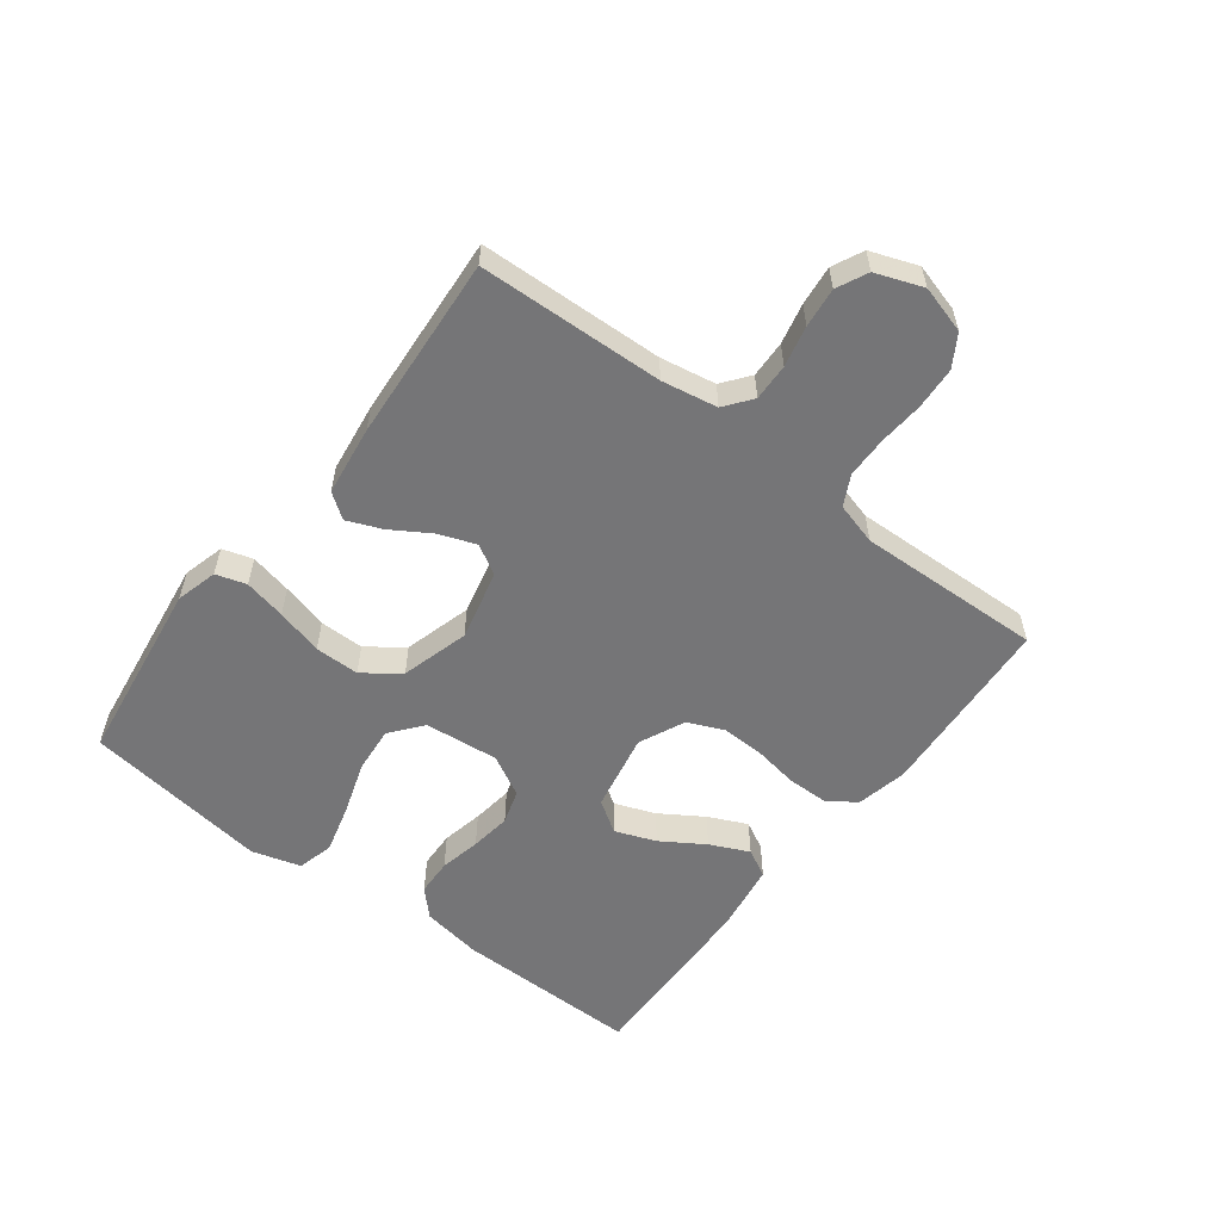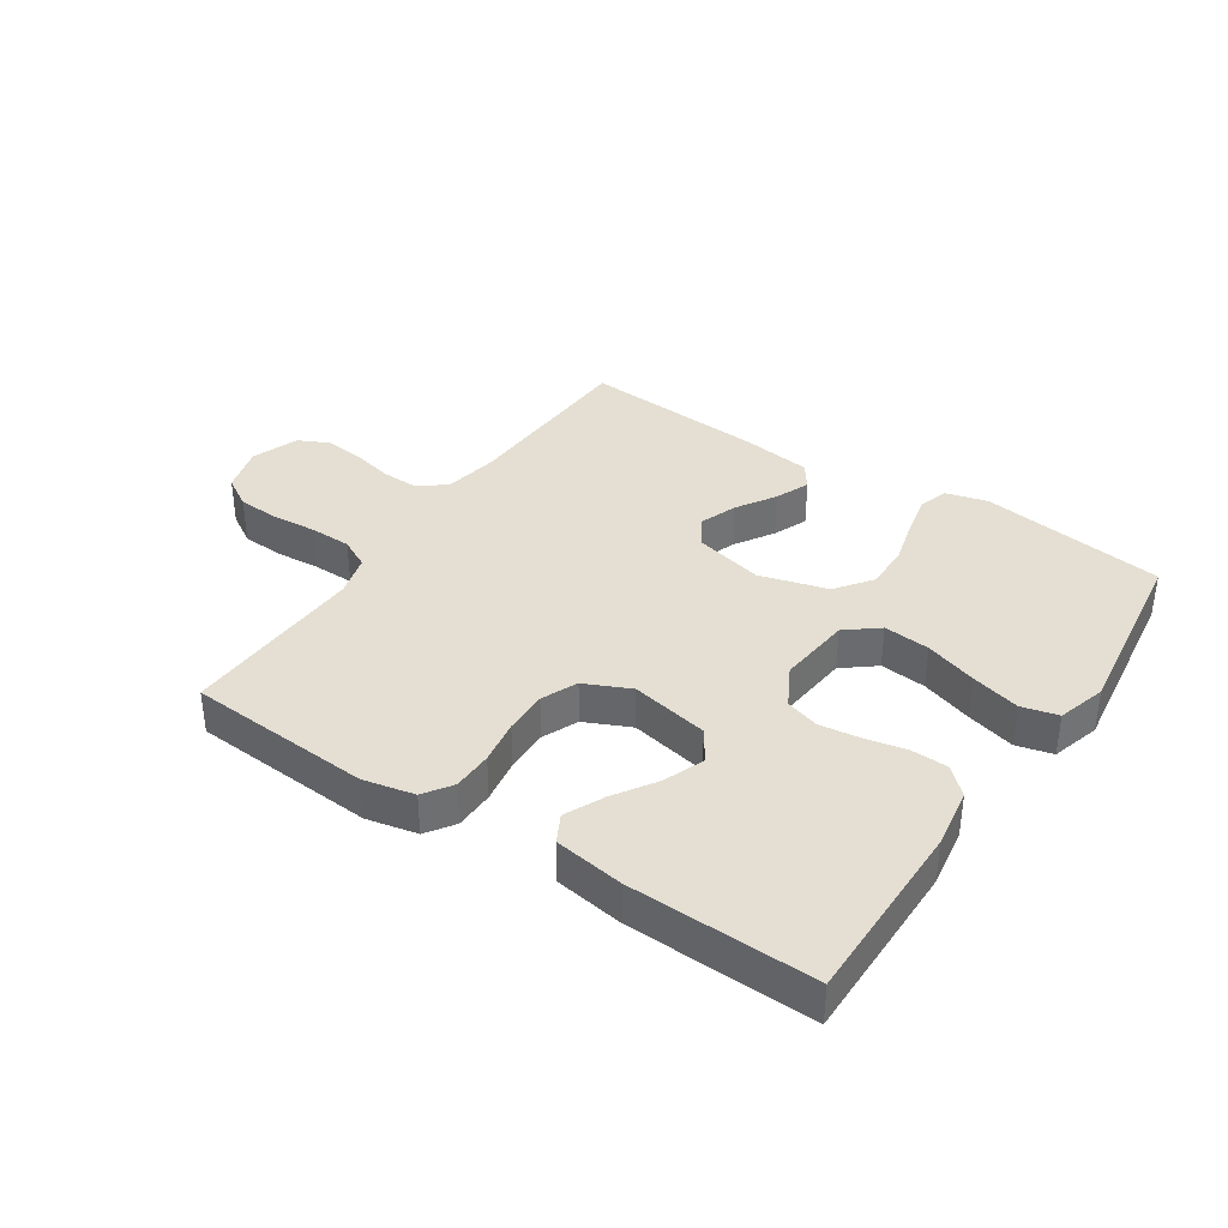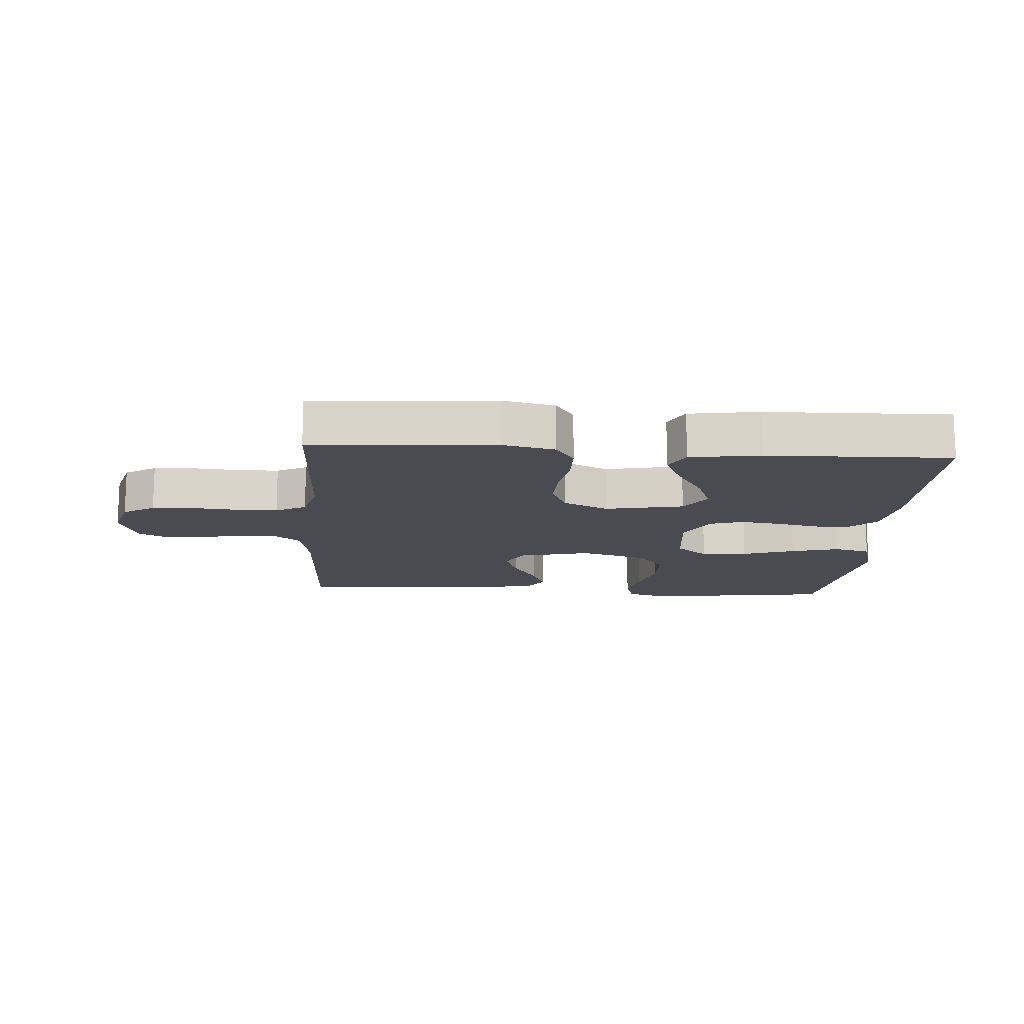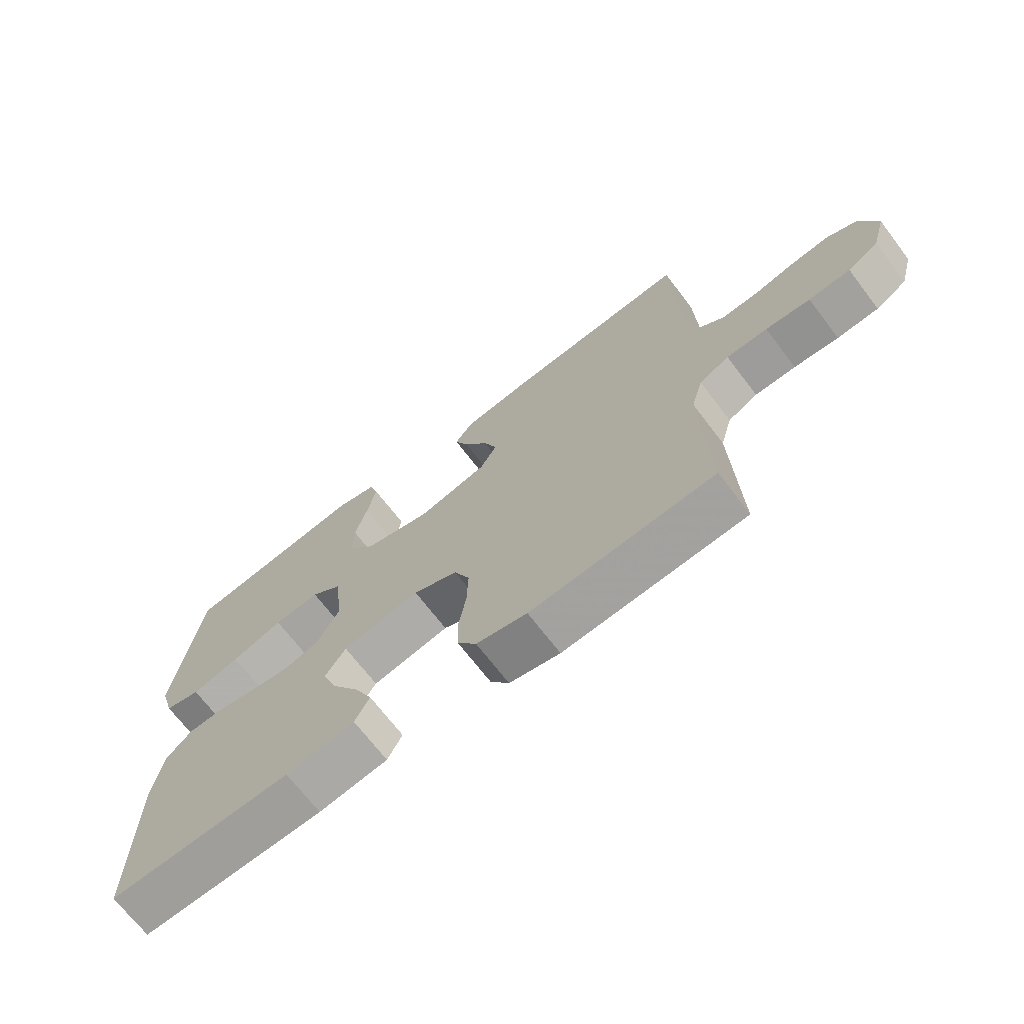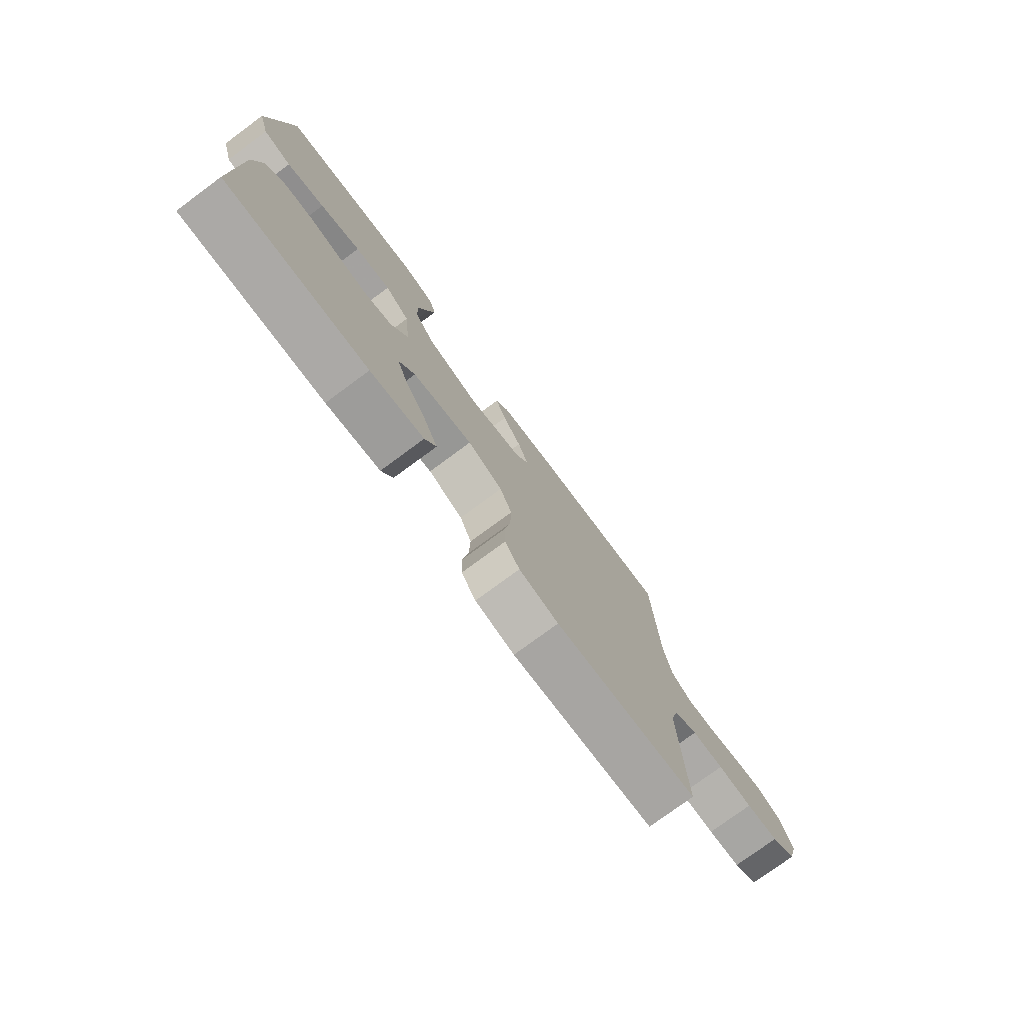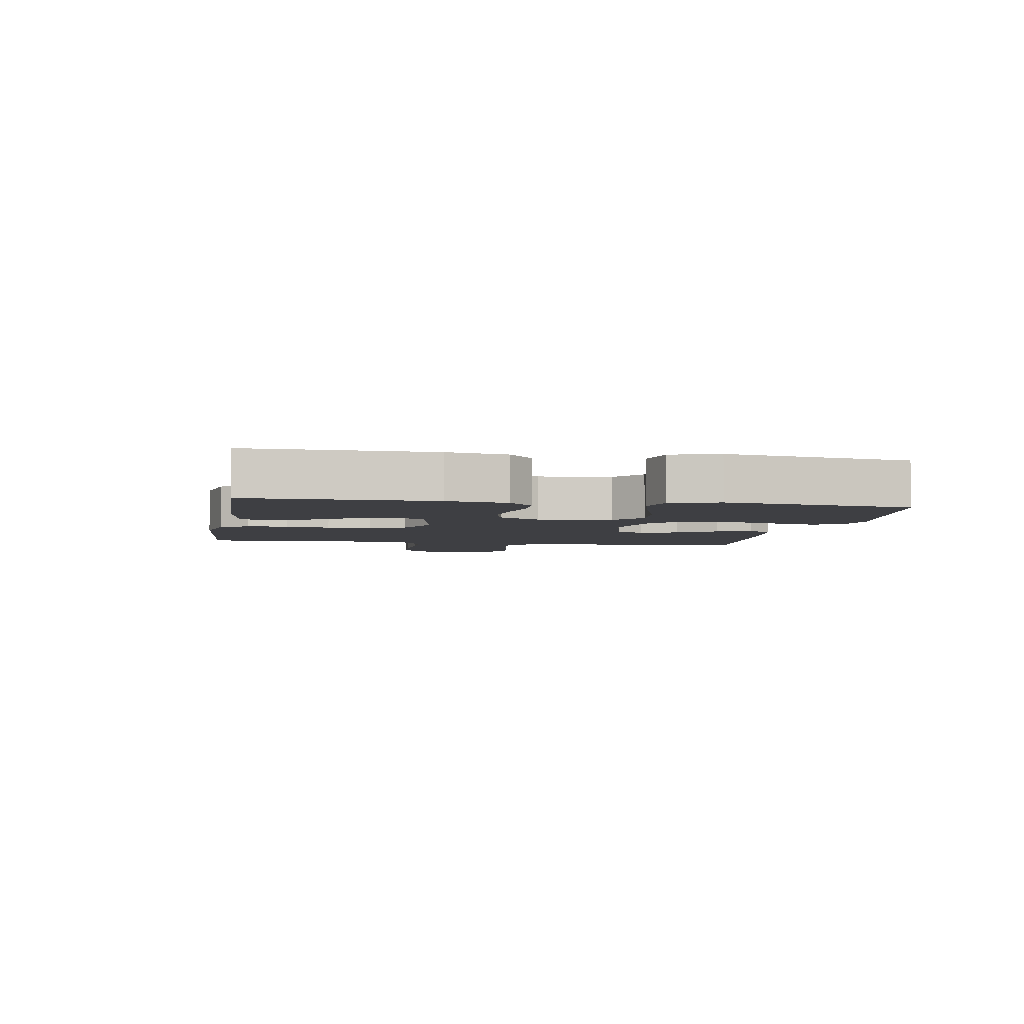
<metadata>
{"format":"obj","ext":"obj","renderer":"f3d","projection":"perspective","resolution":1024,"background":"white","views":[{"elev":-56.6,"azim":52.7,"up":"+Y"},{"elev":36.9,"azim":-146.2,"up":"+Y"},{"elev":-14.6,"azim":176.0,"up":"+Y"},{"elev":-69.7,"azim":37.4,"up":"+Z"},{"elev":-76.7,"azim":-53.6,"up":"+Z"},{"elev":-4.3,"azim":-99.8,"up":"+Y"}]}
</metadata>
<code>
v 0.5 0.07 -0.5
v 0.2 0.07 -0.52
v 0.117 0.07 -0.502
v 0.086 0.07 -0.456
v 0.085 0.07 -0.391
v 0.097 0.07 -0.319
v 0.099 0.07 -0.248
v 0.074 0.07 -0.19
v 0 0.07 -0.156
v -0.127 0.07 -0.181
v -0.161 0.07 -0.232
v -0.136 0.07 -0.298
v -0.092 0.07 -0.367
v -0.063 0.07 -0.43
v -0.087 0.07 -0.475
v -0.2 0.07 -0.492
v -0.5 0.07 -0.5
v -0.498 0.07 -0.2
v -0.482 0.07 -0.102
v -0.44 0.07 -0.062
v -0.381 0.07 -0.06
v -0.314 0.07 -0.074
v -0.248 0.07 -0.083
v -0.193 0.07 -0.066
v -0.157 0.07 0
v -0.169 0.07 0.12
v -0.221 0.07 0.162
v -0.296 0.07 0.155
v -0.381 0.07 0.127
v -0.46 0.07 0.106
v -0.519 0.07 0.121
v -0.542 0.07 0.2
v -0.5 0.07 0.5
v -0.2 0.07 0.541
v -0.133 0.07 0.523
v -0.118 0.07 0.474
v -0.133 0.07 0.406
v -0.153 0.07 0.331
v -0.153 0.07 0.259
v -0.11 0.07 0.201
v 0 0.07 0.17
v 0.114 0.07 0.197
v 0.142 0.07 0.245
v 0.12 0.07 0.305
v 0.081 0.07 0.368
v 0.058 0.07 0.424
v 0.087 0.07 0.464
v 0.2 0.07 0.479
v 0.5 0.07 0.5
v 0.511 0.07 0.2
v 0.527 0.07 0.11
v 0.571 0.07 0.076
v 0.631 0.07 0.078
v 0.697 0.07 0.093
v 0.761 0.07 0.1
v 0.811 0.07 0.076
v 0.839 0.07 0
v 0.817 0.07 -0.077
v 0.766 0.07 -0.108
v 0.698 0.07 -0.112
v 0.625 0.07 -0.106
v 0.558 0.07 -0.107
v 0.509 0.07 -0.132
v 0.49 0.07 -0.2
v 0.5 0 -0.5
v 0.2 0 -0.52
v 0.117 0 -0.502
v 0.086 0 -0.456
v 0.085 0 -0.391
v 0.097 0 -0.319
v 0.099 0 -0.248
v 0.074 0 -0.19
v 0 0 -0.156
v -0.127 0 -0.181
v -0.161 0 -0.232
v -0.136 0 -0.298
v -0.092 0 -0.367
v -0.063 0 -0.43
v -0.087 0 -0.475
v -0.2 0 -0.492
v -0.5 0 -0.5
v -0.498 0 -0.2
v -0.482 0 -0.102
v -0.44 0 -0.062
v -0.381 0 -0.06
v -0.314 0 -0.074
v -0.248 0 -0.083
v -0.193 0 -0.066
v -0.157 0 0
v -0.169 0 0.12
v -0.221 0 0.162
v -0.296 0 0.155
v -0.381 0 0.127
v -0.46 0 0.106
v -0.519 0 0.121
v -0.542 0 0.2
v -0.5 0 0.5
v -0.2 0 0.541
v -0.133 0 0.523
v -0.118 0 0.474
v -0.133 0 0.406
v -0.153 0 0.331
v -0.153 0 0.259
v -0.11 0 0.201
v 0 0 0.17
v 0.114 0 0.197
v 0.142 0 0.245
v 0.12 0 0.305
v 0.081 0 0.368
v 0.058 0 0.424
v 0.087 0 0.464
v 0.2 0 0.479
v 0.5 0 0.5
v 0.511 0 0.2
v 0.527 0 0.11
v 0.571 0 0.076
v 0.631 0 0.078
v 0.697 0 0.093
v 0.761 0 0.1
v 0.811 0 0.076
v 0.839 0 0
v 0.817 0 -0.077
v 0.766 0 -0.108
v 0.698 0 -0.112
v 0.625 0 -0.106
v 0.558 0 -0.107
v 0.509 0 -0.132
v 0.49 0 -0.2
f 59 60 61
f 58 59 61
f 57 58 61
f 56 57 61
f 55 56 61
f 54 55 61
f 53 54 61
f 52 53 61 62
f 51 52 62 63
f 48 49 50
f 47 48 50
f 46 47 50
f 45 46 50
f 44 45 50
f 51 63 64
f 50 51 64
f 44 50 64
f 43 44 64
f 36 37 38
f 35 36 38
f 34 35 38
f 33 34 38
f 32 33 38
f 31 32 38
f 30 31 38
f 29 30 38
f 28 29 38
f 27 28 38 39
f 26 27 39 40
f 20 21 22
f 19 20 22
f 18 19 22
f 17 18 22
f 16 17 22
f 15 16 22
f 14 15 22
f 13 14 22
f 12 13 22
f 11 12 22 23
f 10 11 23 24
f 4 5 6
f 3 4 6
f 2 3 6
f 1 2 6
f 64 1 6
f 64 6 7
f 43 64 7
f 42 43 7
f 25 26 40 41
f 25 41 42
f 24 25 42
f 10 24 42
f 9 10 42
f 42 7 8
f 8 9 42
f 125 124 123
f 125 123 122
f 125 122 121
f 125 121 120
f 125 120 119
f 125 119 118
f 125 118 117
f 126 125 117 116
f 127 126 116 115
f 114 113 112
f 114 112 111
f 114 111 110
f 114 110 109
f 114 109 108
f 128 127 115
f 128 115 114
f 128 114 108
f 128 108 107
f 102 101 100
f 102 100 99
f 102 99 98
f 102 98 97
f 102 97 96
f 102 96 95
f 102 95 94
f 102 94 93
f 102 93 92
f 103 102 92 91
f 104 103 91 90
f 86 85 84
f 86 84 83
f 86 83 82
f 86 82 81
f 86 81 80
f 86 80 79
f 86 79 78
f 86 78 77
f 86 77 76
f 87 86 76 75
f 88 87 75 74
f 70 69 68
f 70 68 67
f 70 67 66
f 70 66 65
f 70 65 128
f 71 70 128
f 71 128 107
f 71 107 106
f 105 104 90 89
f 106 105 89
f 106 89 88
f 106 88 74
f 106 74 73
f 72 71 106
f 106 73 72
f 1 65 66 2
f 2 66 67 3
f 3 67 68 4
f 4 68 69 5
f 5 69 70 6
f 6 70 71 7
f 7 71 72 8
f 8 72 73 9
f 9 73 74 10
f 10 74 75 11
f 11 75 76 12
f 12 76 77 13
f 13 77 78 14
f 14 78 79 15
f 15 79 80 16
f 16 80 81 17
f 17 81 82 18
f 18 82 83 19
f 19 83 84 20
f 20 84 85 21
f 21 85 86 22
f 22 86 87 23
f 23 87 88 24
f 24 88 89 25
f 25 89 90 26
f 26 90 91 27
f 27 91 92 28
f 28 92 93 29
f 29 93 94 30
f 30 94 95 31
f 31 95 96 32
f 32 96 97 33
f 33 97 98 34
f 34 98 99 35
f 35 99 100 36
f 36 100 101 37
f 37 101 102 38
f 38 102 103 39
f 39 103 104 40
f 40 104 105 41
f 41 105 106 42
f 42 106 107 43
f 43 107 108 44
f 44 108 109 45
f 45 109 110 46
f 46 110 111 47
f 47 111 112 48
f 48 112 113 49
f 49 113 114 50
f 50 114 115 51
f 51 115 116 52
f 52 116 117 53
f 53 117 118 54
f 54 118 119 55
f 55 119 120 56
f 56 120 121 57
f 57 121 122 58
f 58 122 123 59
f 59 123 124 60
f 60 124 125 61
f 61 125 126 62
f 62 126 127 63
f 63 127 128 64
f 64 128 65 1

</code>
